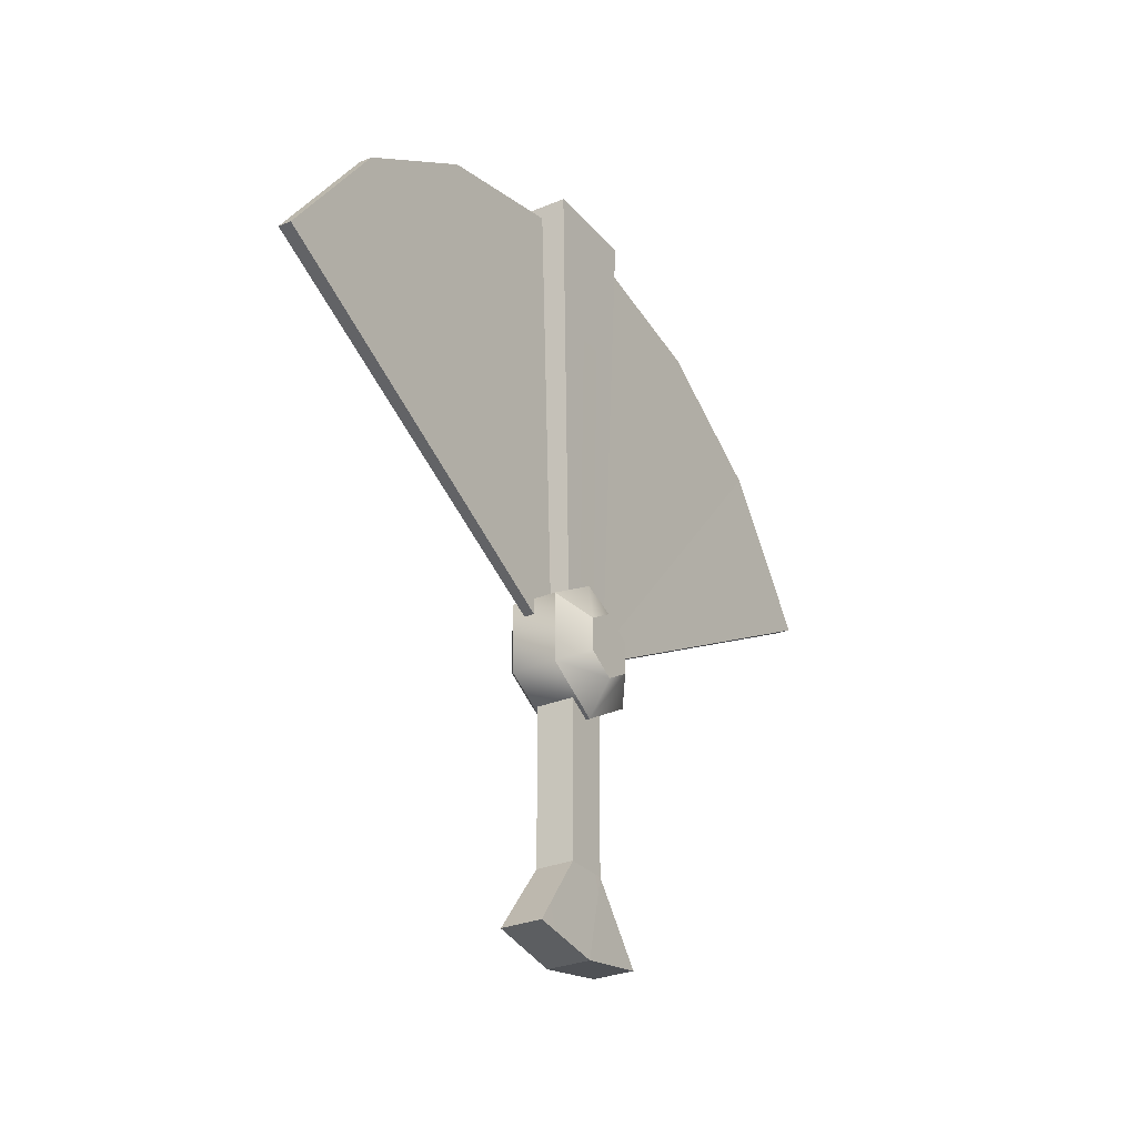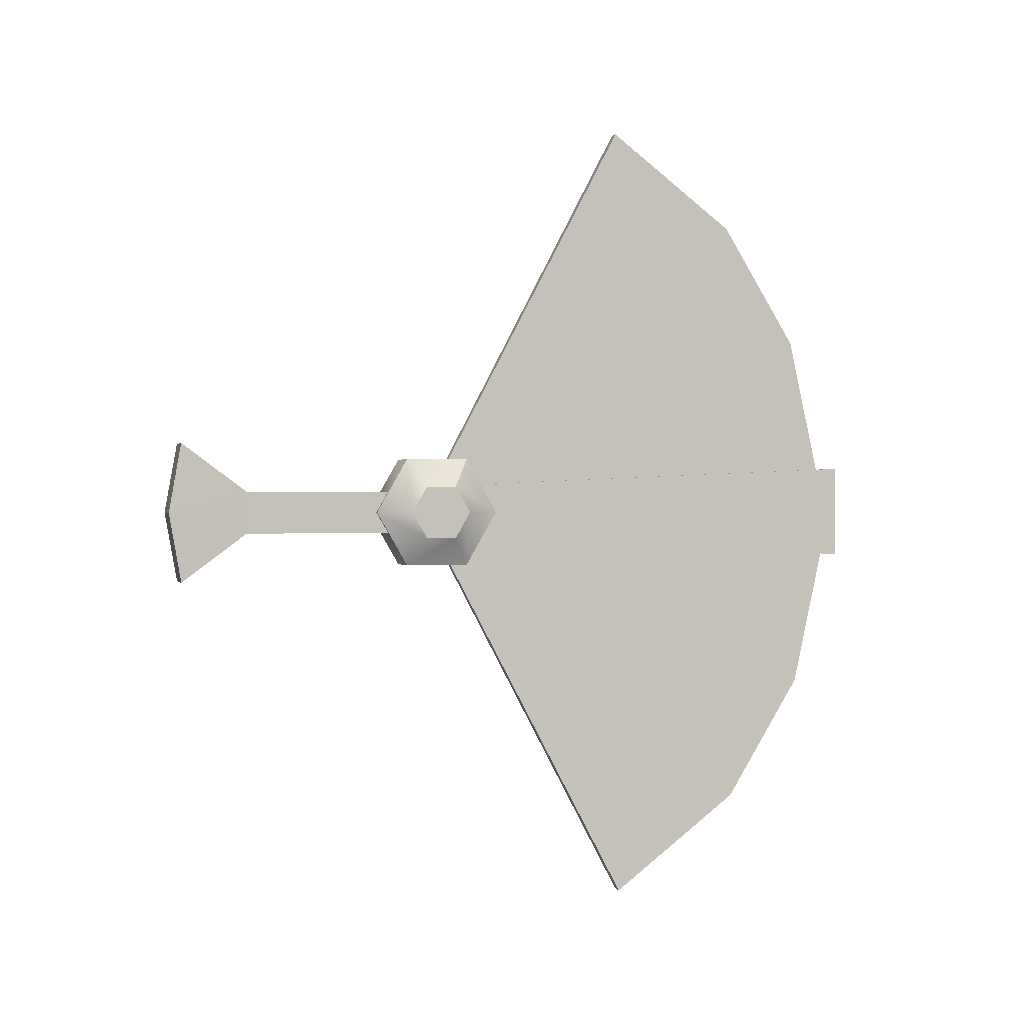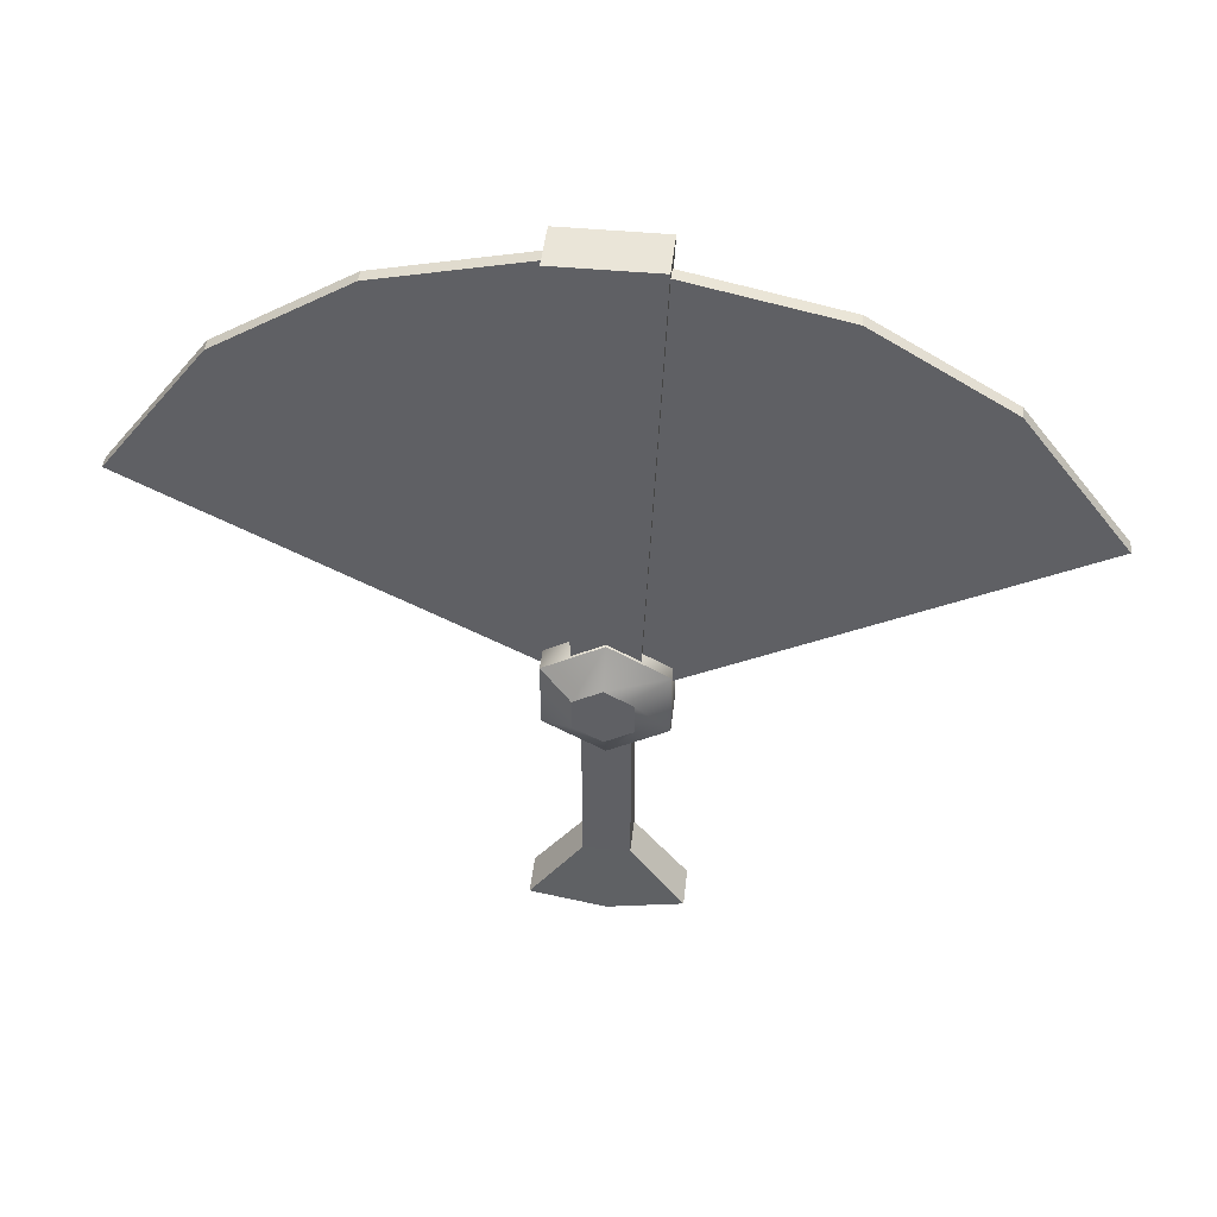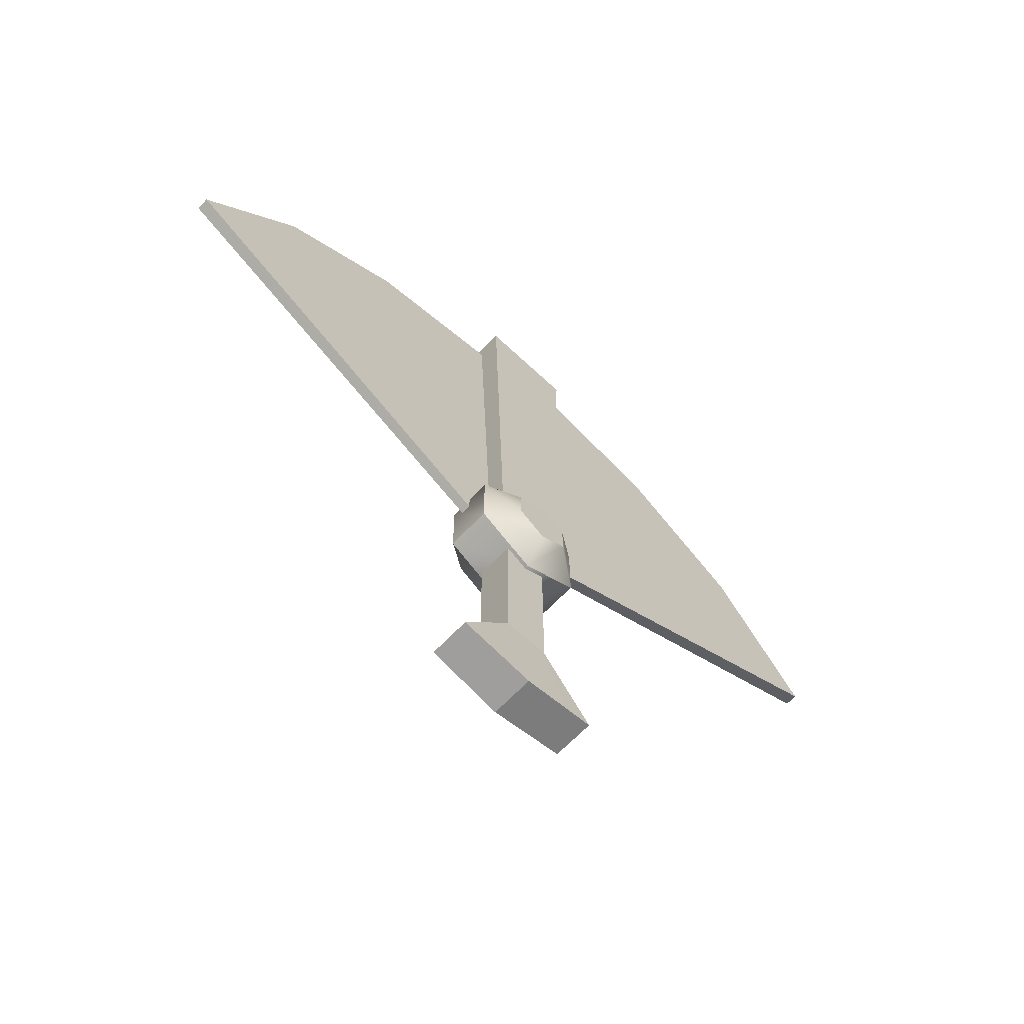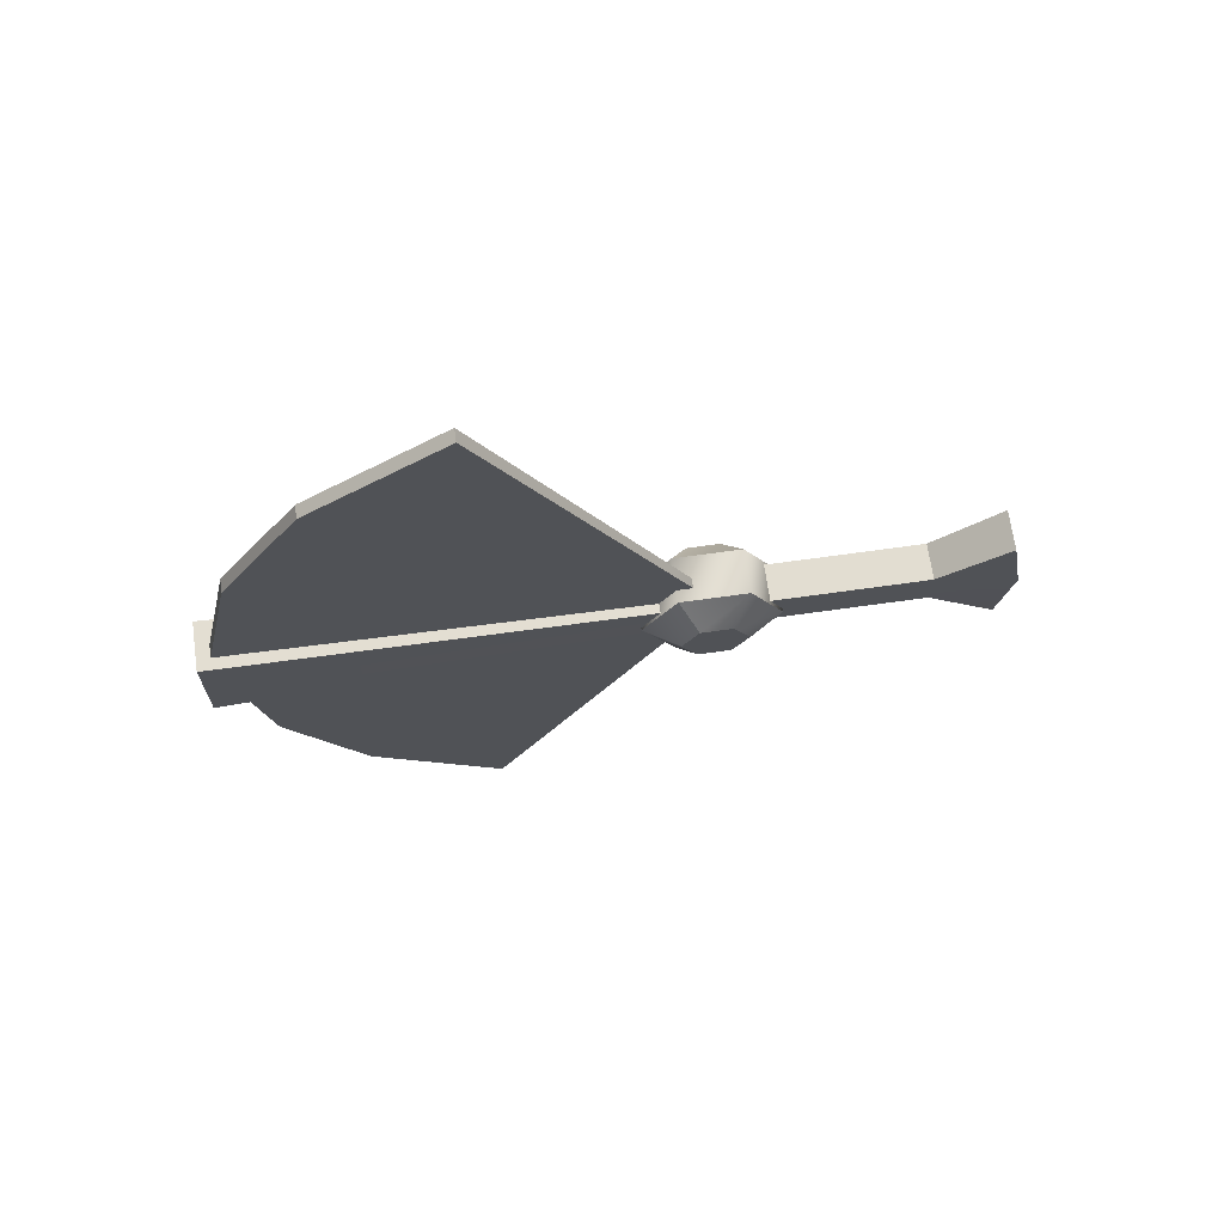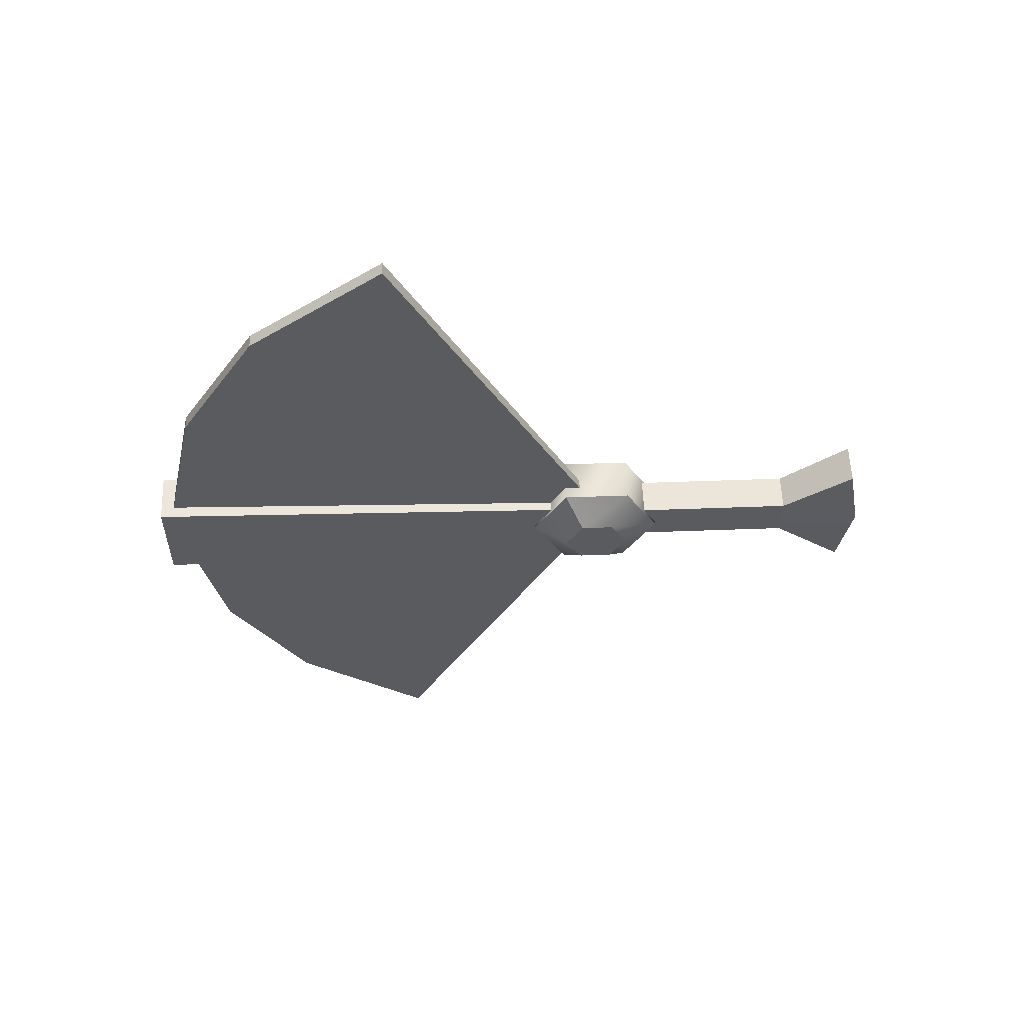
<metadata>
{"format":"obj","ext":"obj","renderer":"f3d","projection":"perspective","resolution":1024,"background":"white","views":[{"elev":-29.0,"azim":-148.1,"up":"+Z"},{"elev":0.4,"azim":-105.9,"up":"+Y"},{"elev":44.9,"azim":-83.8,"up":"+Z"},{"elev":-65.4,"azim":46.6,"up":"+Z"},{"elev":68.5,"azim":82.0,"up":"+Y"},{"elev":56.3,"azim":87.8,"up":"+Y"}]}
</metadata>
<code>
o BFan
v 0.06484 -0.05859 0.1945
v 0.0332 -0.01289 0.2211
v 0.06484 -0.1008 0.2188
v 0.0332 -0.1008 0.2715
v 0.06484 -0.143 0.1945
v 0.0332 -0.1883 0.2211
v 0.06484 -0.143 0.1461
v 0.0332 -0.1883 0.1195
v 0.06484 -0.1008 0.1215
v 0.0332 -0.1008 0.06914
v 0.06484 -0.05859 0.1461
v 0.0332 -0.01289 0.1195
v 0.06484 -0.05859 0.1945
v 0.0332 -0.01289 0.2211
v 0.0332 -0.1883 0.1195
v -0.0332 -0.1883 0.1195
v 0.0332 -0.1008 0.06914
v -0.0332 -0.1008 0.06914
v 0.0332 -0.01289 0.1195
v -0.0332 -0.01289 0.1195
v 0.0332 -0.01289 0.2211
v -0.0332 -0.01289 0.2211
v 0.0332 -0.1008 0.2715
v -0.0332 -0.1008 0.2715
v 0.0332 -0.1883 0.2211
v -0.0332 -0.1883 0.2211
v 0.0332 -0.1883 0.1195
v -0.0332 -0.1883 0.1195
v 0.03047 0.01094 -0.25
v 0.02773 -0.0668 -0.1449
v 0.03203 -0.1008 -0.2699
v 0.02773 -0.1348 -0.1449
v 0.03047 -0.2129 -0.25
v -0.0332 -0.01289 0.2211
v -0.06484 -0.05859 0.1945
v -0.0332 -0.1008 0.2715
v -0.06484 -0.1008 0.2188
v -0.0332 -0.1883 0.2211
v -0.06484 -0.143 0.1945
v -0.0332 -0.1883 0.1195
v -0.06484 -0.143 0.1461
v -0.0332 -0.1008 0.06914
v -0.06484 -0.1008 0.1215
v -0.0332 -0.01289 0.1195
v -0.06484 -0.05859 0.1461
v -0.0332 -0.01289 0.2211
v -0.06484 -0.05859 0.1945
v 0.0293 -0.0543 0.2414
v -0.0293 -0.0543 0.2414
v 0.0375 -0.02617 0.8879
v -0.0375 -0.02617 0.8879
v -0.0293 -0.0543 0.2414
v -0.0293 -0.1469 0.2414
v -0.0375 -0.02617 0.8879
v -0.0375 -0.1754 0.8879
v 0.03047 0.01094 -0.25
v 0.03203 -0.1008 -0.2699
v -0.03047 0.01094 -0.25
v -0.03203 -0.1008 -0.2699
v -0.0375 -0.1754 0.8879
v -0.0293 -0.1469 0.2414
v 0.0375 -0.1754 0.8879
v 0.0293 -0.1469 0.2414
v 0.0293 -0.0543 0.2414
v 0.0375 -0.02617 0.8879
v 0.0293 -0.1469 0.2414
v 0.0375 -0.1754 0.8879
v 0.0375 -0.1754 0.8879
v 0.0375 -0.02617 0.8879
v -0.0375 -0.1754 0.8879
v -0.0375 -0.02617 0.8879
v -0.02773 -0.0668 -0.1449
v -0.02773 -0.1348 -0.1449
v -0.02773 -0.0668 0.09141
v -0.02773 -0.1348 0.09141
v 0.02773 -0.0668 -0.1449
v -0.02773 -0.0668 -0.1449
v 0.02773 -0.0668 0.09141
v -0.02773 -0.0668 0.09141
v 0.02773 -0.1348 -0.1449
v 0.02773 -0.0668 -0.1449
v 0.02773 -0.1348 0.09141
v 0.02773 -0.0668 0.09141
v -0.02773 -0.1348 -0.1449
v 0.02773 -0.1348 -0.1449
v -0.02773 -0.1348 0.09141
v 0.02773 -0.1348 0.09141
v -0.02773 -0.1348 -0.1449
v -0.02773 -0.0668 -0.1449
v -0.03203 -0.1008 -0.2699
v -0.03047 0.01094 -0.25
v 0.03047 0.01094 -0.25
v -0.03047 0.01094 -0.25
v 0.02773 -0.0668 -0.1449
v -0.02773 -0.0668 -0.1449
v -0.03047 -0.2129 -0.25
v 0.03047 -0.2129 -0.25
v -0.02773 -0.1348 -0.1449
v 0.02773 -0.1348 -0.1449
v -0.03047 -0.2129 -0.25
v -0.03203 -0.1008 -0.2699
v 0.03047 -0.2129 -0.25
v 0.03203 -0.1008 -0.2699
v -0.03203 -0.1008 -0.2699
v -0.03047 -0.2129 -0.25
v -0.02773 -0.1348 -0.1449
v -0.06484 -0.143 0.1461
v -0.06484 -0.143 0.1945
v -0.06484 -0.1008 0.2188
v -0.06484 -0.143 0.1461
v -0.06484 -0.1008 0.2188
v -0.06484 -0.05859 0.1945
v -0.06484 -0.143 0.1461
v -0.06484 -0.05859 0.1945
v -0.06484 -0.05859 0.1461
v -0.06484 -0.143 0.1461
v -0.06484 -0.05859 0.1461
v -0.06484 -0.1008 0.1215
v 0.06484 -0.1008 0.1215
v 0.06484 -0.05859 0.1461
v 0.06484 -0.05859 0.1945
v 0.06484 -0.1008 0.1215
v 0.06484 -0.05859 0.1945
v 0.06484 -0.1008 0.2188
v 0.06484 -0.1008 0.1215
v 0.06484 -0.1008 0.2188
v 0.06484 -0.143 0.1945
v 0.06484 -0.1008 0.1215
v 0.06484 -0.143 0.1945
v 0.06484 -0.143 0.1461
v -0.01914 -0.5934 0.6977
v -0.01914 -0.3965 0.8187
v -0.01445 -0.1344 0.1691
v 0.01914 0.3918 0.6977
v 0.01914 0.1949 0.8187
v 0.01445 -0.0668 0.1691
v 0 0.5465 0.4934
v 0 0.3918 0.6977
v 0.01914 0.3918 0.6977
v 0 0.5465 0.4934
v 0.01914 0.3918 0.6977
v 0.01914 0.5465 0.4934
v 0 0.5465 0.4934
v 0.01914 0.5465 0.4934
v 0.01445 -0.0668 0.1691
v 0 0.5465 0.4934
v 0.01445 -0.0668 0.1691
v 0 -0.0668 0.1691
v 0 -0.03047 0.8684
v 0.01914 -0.03047 0.8684
v 0.01914 0.1949 0.8187
v 0 -0.03047 0.8684
v 0.01914 0.1949 0.8187
v 0 0.1949 0.8187
v 0 -0.0668 0.1691
v 0 0.3918 0.6977
v 0 0.5465 0.4934
v 0.01445 -0.0668 0.1691
v 0.01914 0.1949 0.8187
v 0.01914 -0.03047 0.8684
v 0.01914 0.3918 0.6977
v 0 0.3918 0.6977
v 0 0.1949 0.8187
v 0.01914 0.3918 0.6977
v 0 0.1949 0.8187
v 0.01914 0.1949 0.8187
v 0 -0.03047 0.8684
v 0 0.1949 0.8187
v 0 -0.0668 0.1691
v 0 0.1949 0.8187
v 0 0.3918 0.6977
v 0 -0.0668 0.1691
v 0.01914 0.5465 0.4934
v 0.01914 0.3918 0.6977
v 0.01445 -0.0668 0.1691
v 0 -0.748 0.4934
v 0 -0.5934 0.6977
v -0.01914 -0.5934 0.6977
v 0 -0.748 0.4934
v -0.01914 -0.5934 0.6977
v -0.01914 -0.748 0.4934
v 0 -0.748 0.4934
v -0.01914 -0.748 0.4934
v -0.01445 -0.1344 0.1691
v 0 -0.748 0.4934
v -0.01445 -0.1344 0.1691
v 0 -0.1344 0.1691
v 0 -0.1707 0.8684
v -0.01914 -0.1707 0.8684
v -0.01914 -0.3965 0.8187
v 0 -0.1707 0.8684
v -0.01914 -0.3965 0.8187
v 0 -0.3965 0.8187
v 0 -0.1344 0.1691
v 0 -0.5934 0.6977
v 0 -0.748 0.4934
v -0.01445 -0.1344 0.1691
v -0.01914 -0.3965 0.8187
v -0.01914 -0.1707 0.8684
v -0.01914 -0.5934 0.6977
v 0 -0.5934 0.6977
v 0 -0.3965 0.8187
v -0.01914 -0.5934 0.6977
v 0 -0.3965 0.8187
v -0.01914 -0.3965 0.8187
v 0 -0.1707 0.8684
v 0 -0.3965 0.8187
v 0 -0.1344 0.1691
v 0 -0.3965 0.8187
v 0 -0.5934 0.6977
v 0 -0.1344 0.1691
v -0.01914 -0.748 0.4934
v -0.01914 -0.5934 0.6977
v -0.01445 -0.1344 0.1691
v 0.0375 -0.08281 0.6691
v 0.0375 -0.1184 0.6691
v 0.03047 -0.1184 0.2727
v 0.0375 -0.08281 0.6691
v 0.03047 -0.1184 0.2727
v 0.03047 -0.08281 0.2727
v -0.03047 -0.08281 0.2727
v -0.03047 -0.1184 0.2727
v -0.0375 -0.1184 0.6691
v -0.03047 -0.08281 0.2727
v -0.0375 -0.1184 0.6691
v -0.0375 -0.08281 0.6691
f 1 2 3
f 4 3 2
f 3 4 5
f 6 5 4
f 5 6 7
f 8 7 6
f 7 8 9
f 10 9 8
f 9 10 11
f 12 11 10
f 11 12 13
f 14 13 12
f 15 16 17
f 18 17 16
f 17 18 19
f 20 19 18
f 19 20 21
f 22 21 20
f 21 22 23
f 24 23 22
f 23 24 25
f 26 25 24
f 25 26 27
f 28 27 26
f 29 30 31
f 32 31 30
f 31 32 33
f 34 35 36
f 37 36 35
f 36 37 38
f 39 38 37
f 38 39 40
f 41 40 39
f 40 41 42
f 43 42 41
f 42 43 44
f 45 44 43
f 44 45 46
f 47 46 45
f 48 49 50
f 51 50 49
f 52 53 54
f 55 54 53
f 56 57 58
f 59 58 57
f 60 61 62
f 63 62 61
f 64 65 66
f 67 66 65
f 68 69 70
f 71 70 69
f 72 73 74
f 75 74 73
f 76 77 78
f 79 78 77
f 80 81 82
f 83 82 81
f 84 85 86
f 87 86 85
f 88 89 90
f 91 90 89
f 92 93 94
f 95 94 93
f 96 97 98
f 99 98 97
f 100 101 102
f 103 102 101
f 104 105 106
f 107 108 109
f 110 111 112
f 113 114 115
f 116 117 118
f 119 120 121
f 122 123 124
f 125 126 127
f 128 129 130
f 131 132 133
f 134 135 136
f 137 138 139
f 140 141 142
f 143 144 145
f 146 147 148
f 149 150 151
f 152 153 154
f 155 156 157
f 158 159 160
f 161 162 163
f 164 165 166
f 167 168 169
f 170 171 172
f 173 174 175
f 176 177 178
f 179 180 181
f 182 183 184
f 185 186 187
f 188 189 190
f 191 192 193
f 194 195 196
f 197 198 199
f 200 201 202
f 203 204 205
f 206 207 208
f 209 210 211
f 212 213 214
f 215 216 217
f 218 219 220
f 221 222 223
f 224 225 226

</code>
